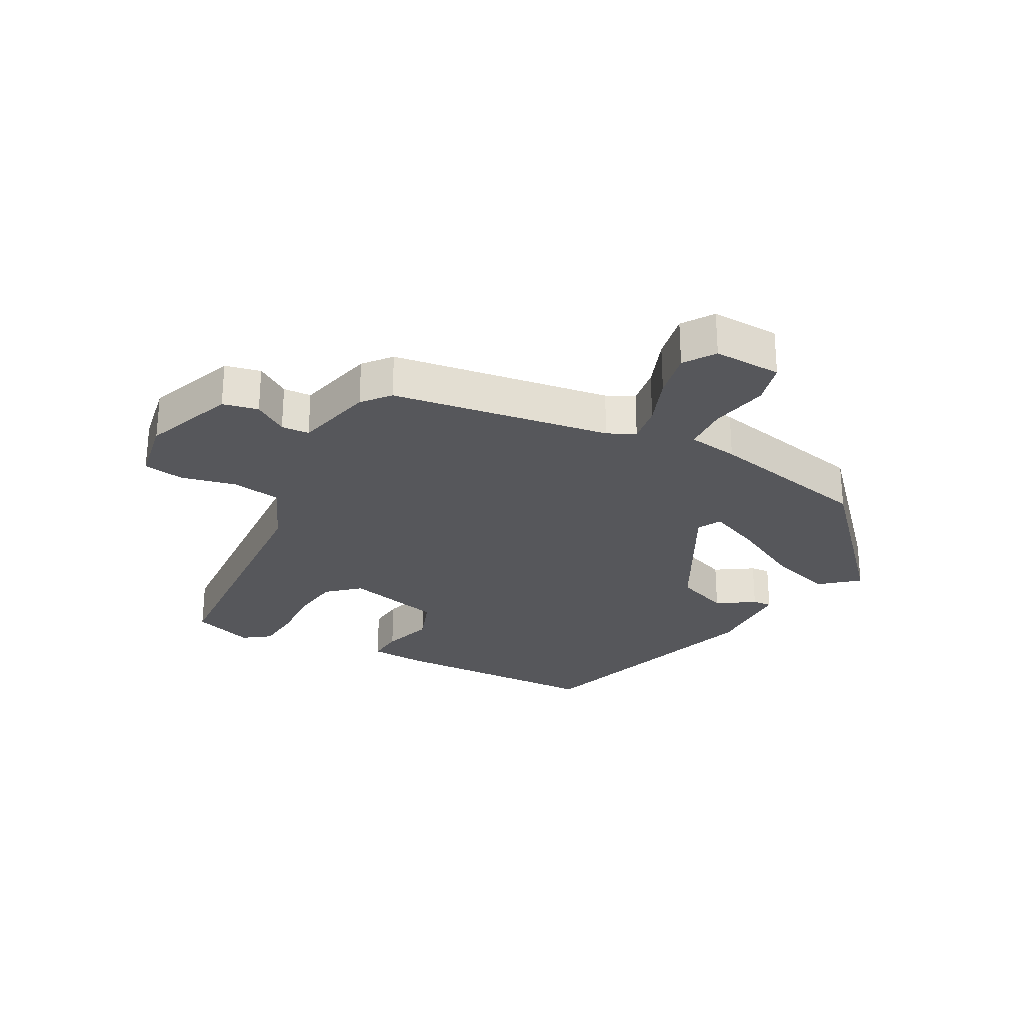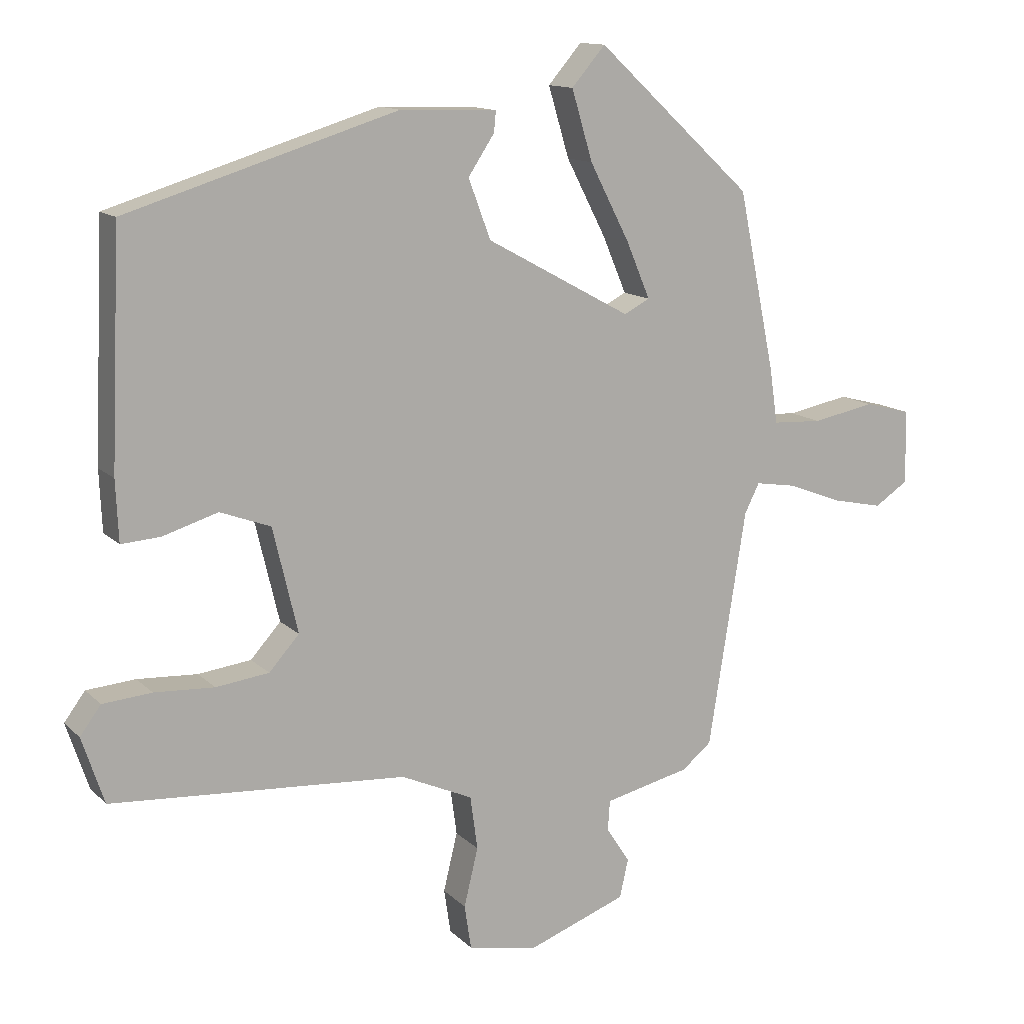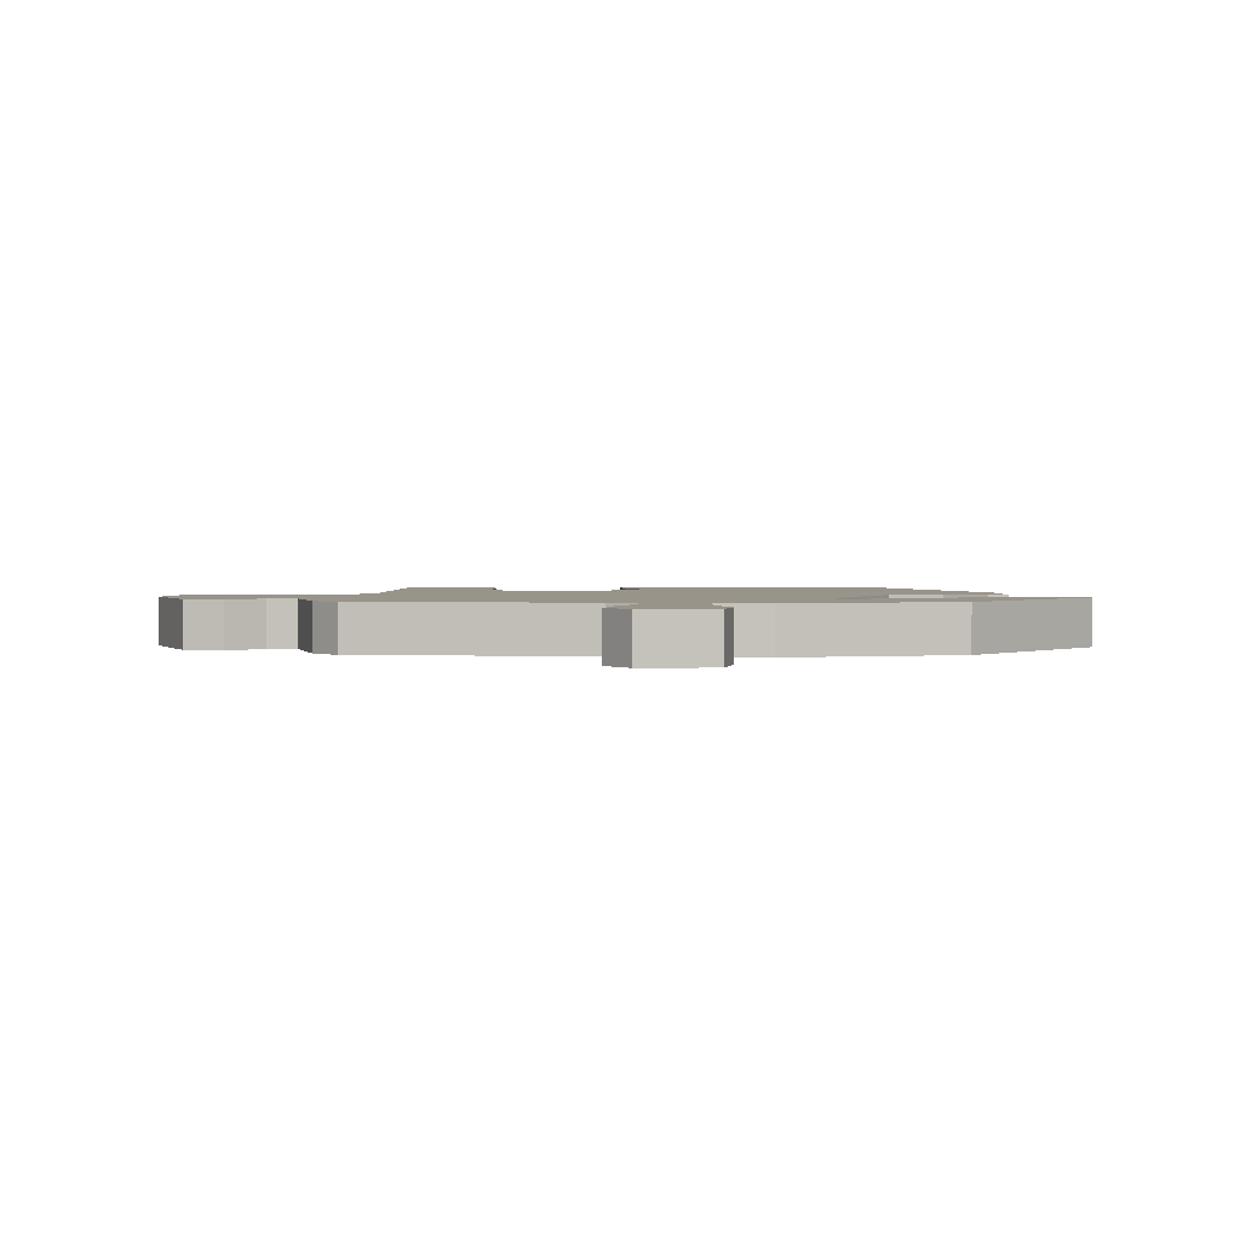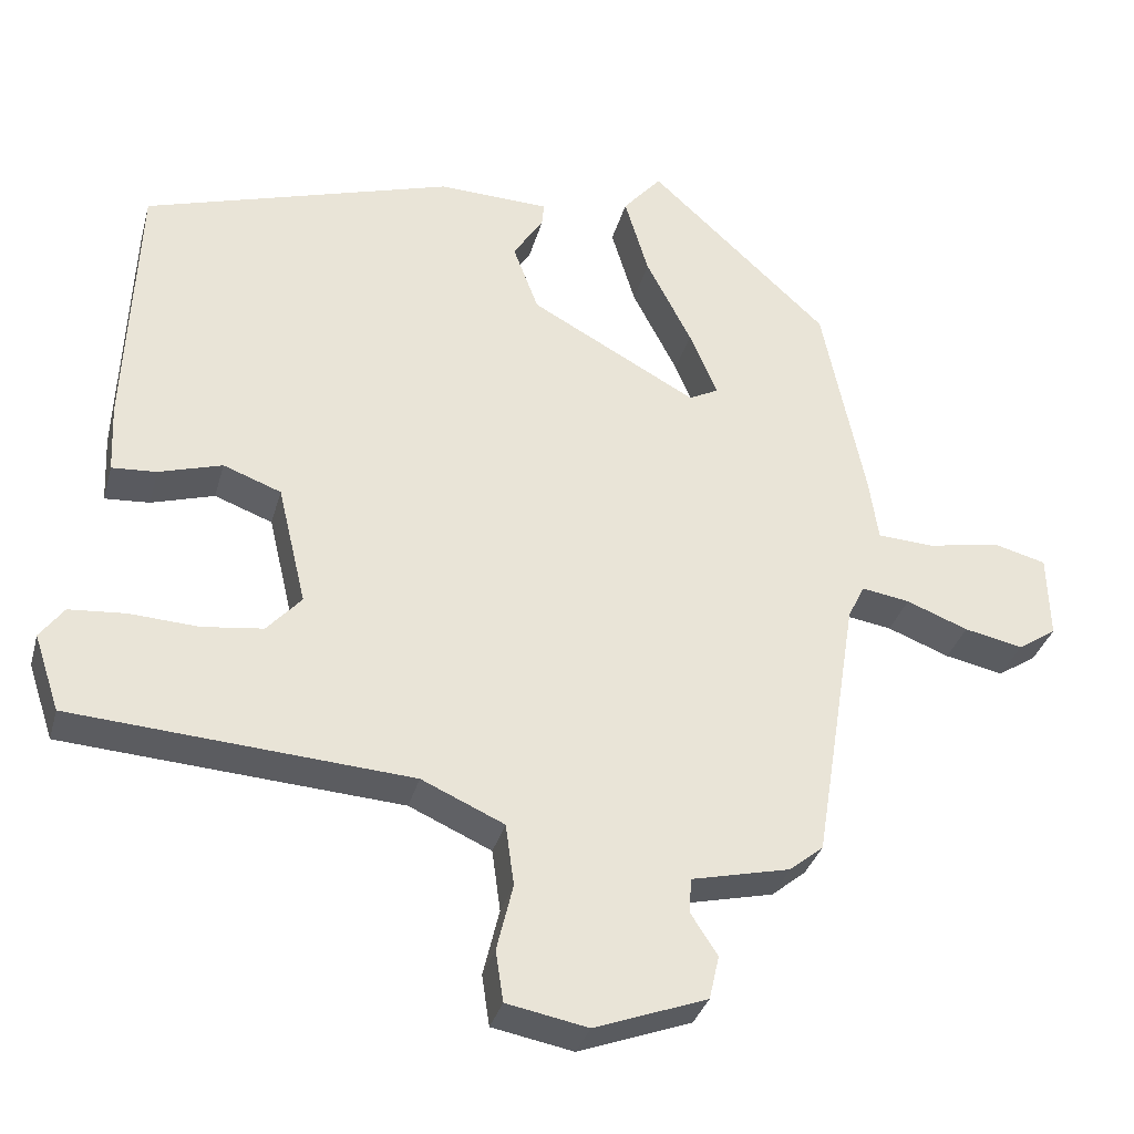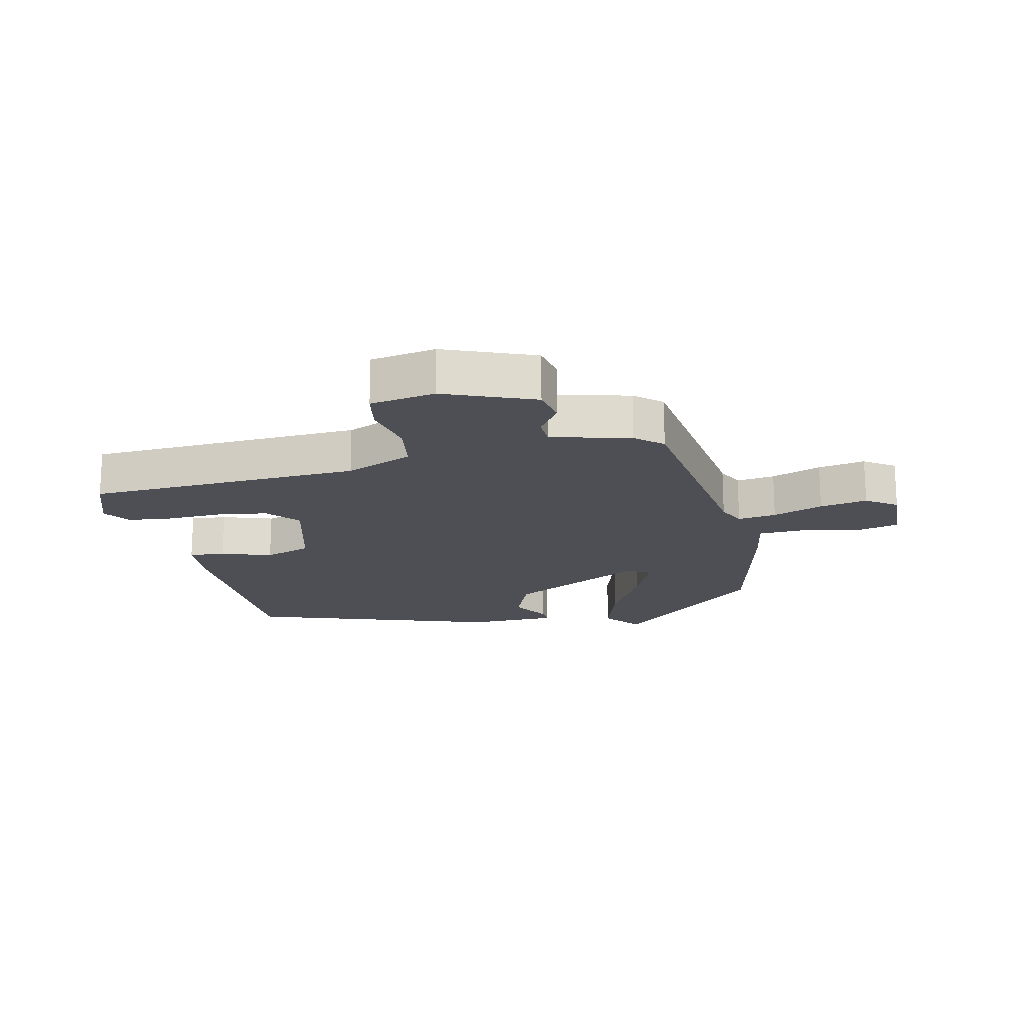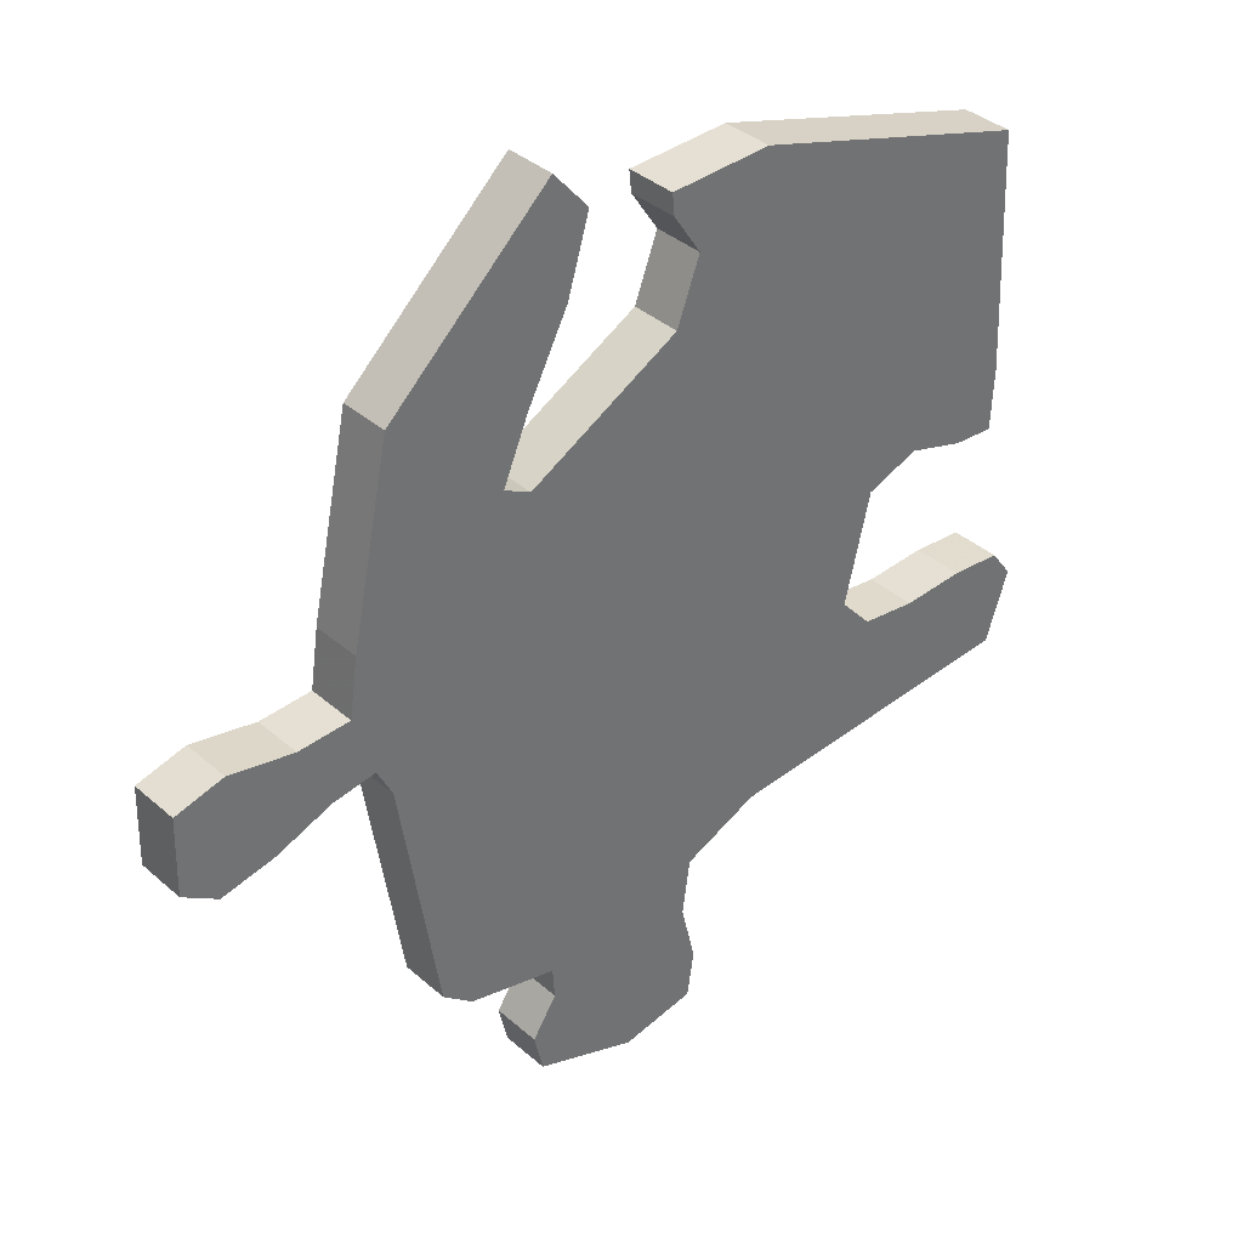
<metadata>
{"format":"obj","ext":"obj","renderer":"f3d","projection":"perspective","resolution":1024,"background":"white","views":[{"elev":-27.1,"azim":-118.8,"up":"+Y"},{"elev":13.0,"azim":153.1,"up":"+Z"},{"elev":1.9,"azim":-92.4,"up":"+Y"},{"elev":-33.5,"azim":165.3,"up":"+Z"},{"elev":-18.3,"azim":-168.7,"up":"+Y"},{"elev":37.2,"azim":-41.8,"up":"+Z"}]}
</metadata>
<code>
v 0.515 0.07 -0.447
v 0.076 0.07 -0.477
v -0.031 0.07 -0.525
v -0.042 0.07 -0.605
v -0.021 0.07 -0.692
v -0.031 0.07 -0.758
v -0.136 0.07 -0.778
v -0.282 0.07 -0.724
v -0.295 0.07 -0.667
v -0.26 0.07 -0.613
v -0.263 0.07 -0.568
v -0.391 0.07 -0.538
v -0.435 0.07 -0.502
v -0.491 0.07 -0.15
v -0.513 0.07 -0.106
v -0.575 0.07 -0.116
v -0.655 0.07 -0.147
v -0.731 0.07 -0.163
v -0.781 0.07 -0.13
v -0.778 0.07 -0.02
v -0.709 0.07 -0.002
v -0.616 0.07 -0.02
v -0.542 0.07 -0.016
v -0.53 0.07 0.066
v -0.475 0.07 0.332
v -0.243 0.07 0.546
v -0.193 0.07 0.488
v -0.224 0.07 0.384
v -0.283 0.07 0.27
v -0.319 0.07 0.185
v -0.281 0.07 0.165
v -0.065 0.07 0.283
v -0.032 0.07 0.371
v -0.071 0.07 0.43
v -0.074 0.07 0.461
v 0.07 0.07 0.466
v 0.472 0.07 0.342
v 0.487 0.07 0
v 0.483 0.07 -0.09
v 0.425 0.07 -0.086
v 0.343 0.07 -0.061
v 0.268 0.07 -0.089
v 0.231 0.07 -0.245
v 0.276 0.07 -0.295
v 0.355 0.07 -0.305
v 0.444 0.07 -0.3
v 0.517 0.07 -0.306
v 0.548 0.07 -0.348
v 0.515 0 -0.447
v 0.076 0 -0.477
v -0.031 0 -0.525
v -0.042 0 -0.605
v -0.021 0 -0.692
v -0.031 0 -0.758
v -0.136 0 -0.778
v -0.282 0 -0.724
v -0.295 0 -0.667
v -0.26 0 -0.613
v -0.263 0 -0.568
v -0.391 0 -0.538
v -0.435 0 -0.502
v -0.491 0 -0.15
v -0.513 0 -0.106
v -0.575 0 -0.116
v -0.655 0 -0.147
v -0.731 0 -0.163
v -0.781 0 -0.13
v -0.778 0 -0.02
v -0.709 0 -0.002
v -0.616 0 -0.02
v -0.542 0 -0.016
v -0.53 0 0.066
v -0.475 0 0.332
v -0.243 0 0.546
v -0.193 0 0.488
v -0.224 0 0.384
v -0.283 0 0.27
v -0.319 0 0.185
v -0.281 0 0.165
v -0.065 0 0.283
v -0.032 0 0.371
v -0.071 0 0.43
v -0.074 0 0.461
v 0.07 0 0.466
v 0.472 0 0.342
v 0.487 0 0
v 0.483 0 -0.09
v 0.425 0 -0.086
v 0.343 0 -0.061
v 0.268 0 -0.089
v 0.231 0 -0.245
v 0.276 0 -0.295
v 0.355 0 -0.305
v 0.444 0 -0.3
v 0.517 0 -0.306
v 0.548 0 -0.348
f 48 1 2
f 47 48 2
f 46 47 2
f 45 46 2
f 44 45 2 3
f 43 44 3
f 42 43 3
f 39 40 41
f 38 39 41
f 37 38 41
f 36 37 41
f 35 36 41
f 34 35 41
f 33 34 41
f 32 33 41 42
f 31 32 42 3
f 27 28 29
f 26 27 29
f 25 26 29
f 24 25 29
f 23 24 29
f 23 29 30
f 20 21 22
f 19 20 22
f 18 19 22
f 17 18 22
f 16 17 22
f 15 16 22 23
f 31 3 4
f 30 31 4
f 23 30 4
f 15 23 4
f 14 15 4
f 8 9 10
f 7 8 10
f 6 7 10
f 5 6 10
f 4 5 10
f 4 10 11
f 12 13 14
f 11 12 14
f 4 11 14
f 50 49 96
f 50 96 95
f 50 95 94
f 50 94 93
f 51 50 93 92
f 51 92 91
f 51 91 90
f 89 88 87
f 89 87 86
f 89 86 85
f 89 85 84
f 89 84 83
f 89 83 82
f 89 82 81
f 90 89 81 80
f 51 90 80 79
f 77 76 75
f 77 75 74
f 77 74 73
f 77 73 72
f 77 72 71
f 78 77 71
f 70 69 68
f 70 68 67
f 70 67 66
f 70 66 65
f 70 65 64
f 71 70 64 63
f 52 51 79
f 52 79 78
f 52 78 71
f 52 71 63
f 52 63 62
f 58 57 56
f 58 56 55
f 58 55 54
f 58 54 53
f 58 53 52
f 59 58 52
f 62 61 60
f 62 60 59
f 62 59 52
f 1 49 50 2
f 2 50 51 3
f 3 51 52 4
f 4 52 53 5
f 5 53 54 6
f 6 54 55 7
f 7 55 56 8
f 8 56 57 9
f 9 57 58 10
f 10 58 59 11
f 11 59 60 12
f 12 60 61 13
f 13 61 62 14
f 14 62 63 15
f 15 63 64 16
f 16 64 65 17
f 17 65 66 18
f 18 66 67 19
f 19 67 68 20
f 20 68 69 21
f 21 69 70 22
f 22 70 71 23
f 23 71 72 24
f 24 72 73 25
f 25 73 74 26
f 26 74 75 27
f 27 75 76 28
f 28 76 77 29
f 29 77 78 30
f 30 78 79 31
f 31 79 80 32
f 32 80 81 33
f 33 81 82 34
f 34 82 83 35
f 35 83 84 36
f 36 84 85 37
f 37 85 86 38
f 38 86 87 39
f 39 87 88 40
f 40 88 89 41
f 41 89 90 42
f 42 90 91 43
f 43 91 92 44
f 44 92 93 45
f 45 93 94 46
f 46 94 95 47
f 47 95 96 48
f 48 96 49 1

</code>
